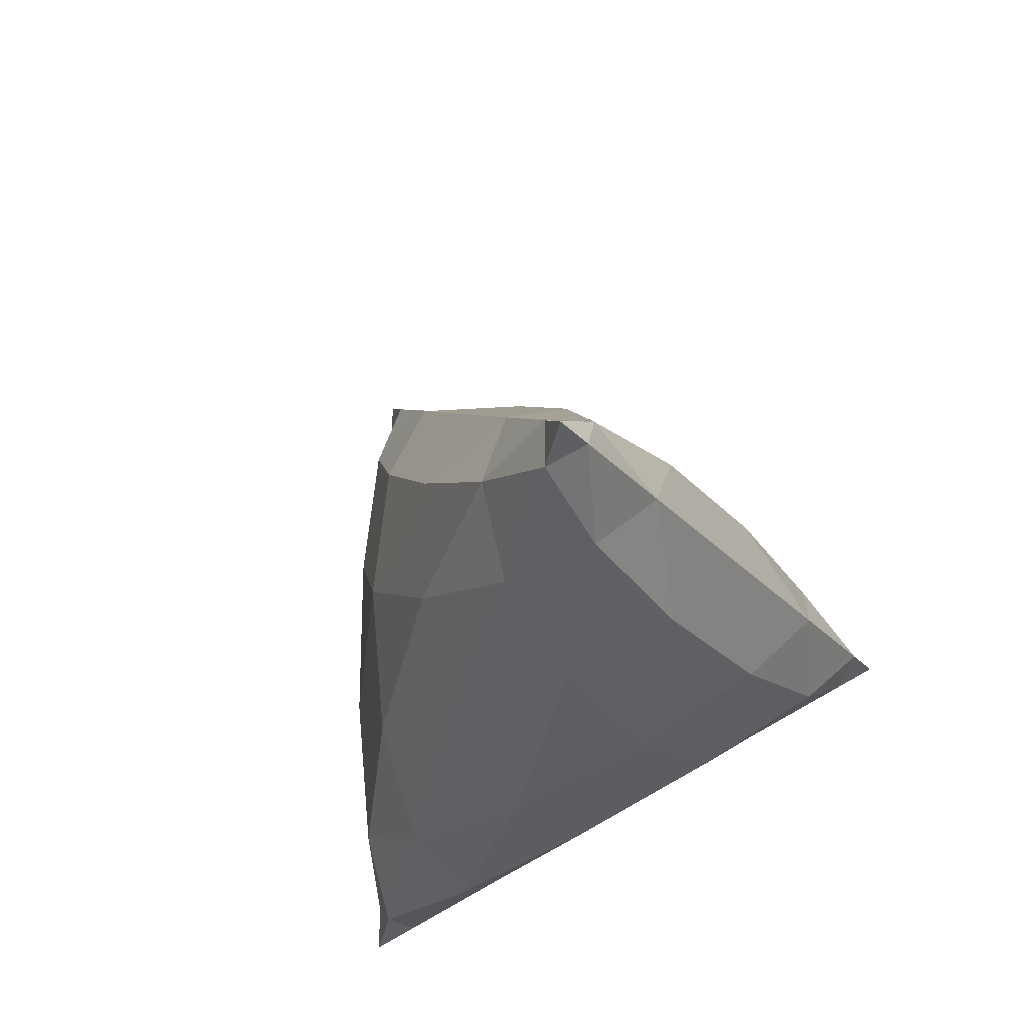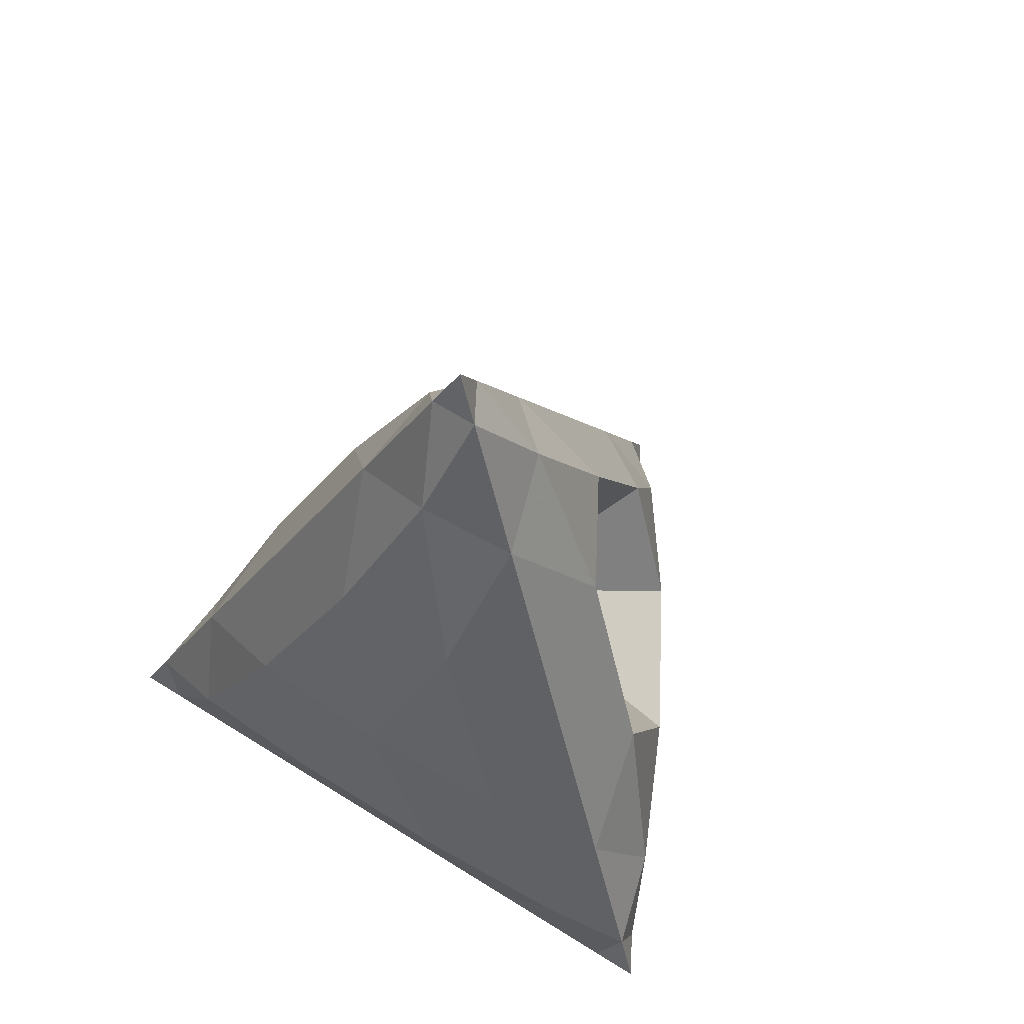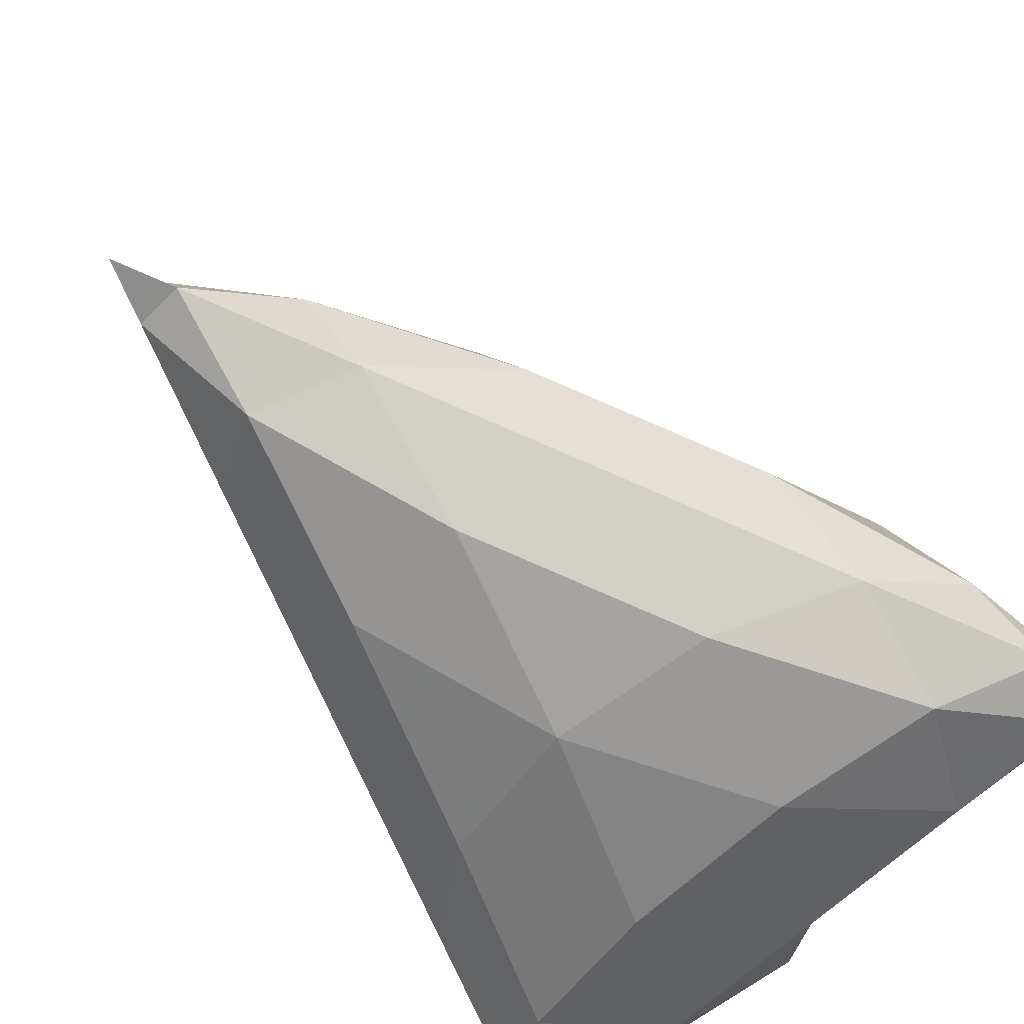
<metadata>
{"format":"obj","ext":"obj","renderer":"f3d","projection":"perspective","resolution":1024,"background":"white","views":[{"elev":69.9,"azim":-29.7,"up":"+Z"},{"elev":64.5,"azim":32.3,"up":"+Z"},{"elev":-56.9,"azim":47.2,"up":"+Y"}]}
</metadata>
<code>
o tetrahedron.000
v -0.3998 -0.2308 -0.3386
v -0.3727 -0.2152 -0.2762
v -0.3727 -0.184 -0.3386
v 0 0.4616 -0.3386
v 0 0.4304 -0.2762
v 0.02703 0.4148 -0.3386
v 0.3998 -0.2308 -0.3386
v 0.3727 -0.2152 -0.2762
v 0.3457 -0.2308 -0.3386
v -0.02703 0.4148 -0.3386
v -0.3457 -0.2308 -0.3386
v -0.2994 -0.05696 -0.3386
v -0.2724 -0.1573 -0.3921
v -0.1999 0.1154 -0.3386
v -0.1729 -0.01511 -0.4223
v -0.1004 0.2878 -0.3386
v -0.07334 0.1573 -0.4223
v 0 0.3145 -0.3921
v -0.199 -0.2308 -0.3386
v -0.09951 -0.1421 -0.4223
v 0 -0.2308 -0.3386
v 0 0 -0.4526
v 0.09951 -0.1421 -0.3144
v 0.199 -0.2308 -0.3386
v 0.07334 0.1573 -0.4223
v 0.1729 -0.01511 -0.4223
v 0.2724 -0.1573 -0.3921
v 0.1004 0.2878 -0.3386
v 0.1999 0.1154 -0.3386
v 0.2994 -0.05696 -0.3386
v 0.3727 -0.184 -0.3386
v -0.2724 -0.2419 -0.2227
v -0.09951 -0.2571 -0.1925
v 0.09951 -0.2571 -0.1925
v 0.2724 -0.2419 -0.2227
v -0.2994 -0.1729 -0.1069
v -0.1729 -0.2147 -0.02315
v -0.1999 -0.1154 0.123
v 0 -0.2298 0.007069
v -0.07334 -0.1573 0.2067
v -0.1004 -0.05795 0.3528
v 0.1729 -0.2147 -0.02315
v 0.07334 -0.1573 0.2067
v 0 -0.08469 0.4063
v -0.02703 -0.0156 0.5222
v 0.2994 -0.1729 -0.1069
v 0.1999 -0.1154 0.123
v 0.1004 -0.05795 0.3528
v 0.02703 -0.0156 0.5222
v 0 0 0.5846
v 0.3457 -0.1149 -0.2227
v 0.2724 0.04234 -0.1925
v 0.1729 0.2147 -0.1925
v 0.07334 0.3568 -0.2227
v 0.2724 -0.04234 -0.02315
v 0.0165 0.01515 0.007069
v 0.1729 0.01511 0.2067
v 0.09951 0.2571 -0.02315
v 0.09951 0.1421 0.2067
v 0.07334 0.04234 0.4063
v 0 0.3457 -0.1069
v 0 0.2308 0.123
v 0 0.1159 0.3528
v 0 0.03121 0.5222
v -0.07334 0.3568 -0.2227
v -0.1729 0.2147 -0.1925
v -0.2724 0.04234 -0.1925
v -0.3457 -0.1149 -0.2227
v -0.09951 0.2571 -0.02315
v -0.199 0.1149 0.007069
v -0.09951 0.1421 0.2067
v -0.2724 -0.04234 -0.02315
v -0.1729 0.01511 0.2067
v -0.07334 0.04234 0.4063
v 0.2226 0.1285 -0.1925
v 0.05018 -0.07132 0.3795
v 0.2859 -0.2074 -0.1648
v -0.1366 -0.02142 0.2797
v 0.1231 0.07107 -0.4223
v 0.04976 0.129 0.2797
v -0.1231 0.02873 0.3065
v 0.08643 -0.2223 -0.00804
v -0.0637 0.3513 -0.3386
v -0.309 -0.07863 -0.1229
v 0.05019 0.3858 -0.2807
v 0.1493 -0.2439 -0.2656
v 0.2496 0.02922 -0.3386
v 0.04976 0.3014 -0.065
v 0.3592 -0.1494 -0.2807
v -0.03667 -0.121 0.3065
v 0.1362 0.07863 0.2067
v -0.2357 0.03628 -0.00804
v -0.2357 0.07863 -0.09273
v 0.1859 -0.1497 -0.3533
v 0 0.0156 0.5534
v -0.1366 -0.1363 0.1648
v -0.1493 0.186 -0.008041
v 0.2226 -0.2283 -0.1229
v -0.1501 0.2016 -0.3386
v 0.1362 0.2359 -0.1078
v 0.03667 0.07863 -0.4375
v -0.1864 -0.1651 0.04991
v 0.04976 -0.1865 -0.3265
v 0.03667 0.2359 -0.4072
v -0.01351 0.4226 -0.3074
v 0.1366 0.2512 -0.2656
v -0.1231 0.2858 -0.2076
v 0.3226 -0.1439 -0.1648
v 0.2859 -0.1076 -0.065
v 0.01351 0.4226 -0.3074
v -0.04976 0.129 0.2797
v -0.04976 0.2439 0.04991
v -0.3226 -0.08593 -0.2807
v -0.2859 -0.007308 -0.2656
v -0.2361 0.07887 -0.2656
v 0.1864 -0.05015 0.1648
v 0.3863 -0.2074 -0.3386
v -0.04976 -0.1865 -0.3805
v 0.3361 -0.194 -0.1915
v 0 -0.2571 -0.1925
v 0.3226 -0.1706 -0.3654
v 0 0.3881 -0.1915
v 0.3592 -0.1651 -0.2495
v -0.2357 -0.194 -0.3654
v -0.03667 0.3936 -0.2495
v 0.1231 0.2858 -0.2076
v 0.1444 0.02875 -0.09273
v 0.1864 -0.1651 0.04991
v 0.1501 0.2016 -0.3386
v 0.1864 0.05015 -0.3805
v -0.3863 -0.223 -0.3074
v 0.04976 0.1865 0.1648
v 0.3592 -0.2074 -0.3386
v -0.2724 -0.2308 -0.3386
v -0.0637 -0.03678 0.4375
v -0.2226 -0.01362 0.09176
v 0.03667 0.03678 0.4642
v 0 -0.0156 0.5222
v 0.1231 -0.186 0.09176
v 0.01351 -0.007802 0.5534
v 0 -0.1573 0.2067
v -0.1859 -0.2495 -0.2076
v 0.2496 -0.1441 0.008058
v 0.309 -0.194 -0.3654
v -0.2357 -0.2364 -0.2807
v -0.1859 0.06501 0.1069
v -0.2859 -0.1071 -0.3654
v -0.09951 0.1996 0.09176
v 0.2361 0.07887 -0.2656
v -0.3592 -0.2074 -0.3386
v -0.3592 -0.1651 -0.2495
v -0.1362 0.2359 -0.1078
v 0.08686 0.3223 -0.2807
v 0.08643 -0.007555 -0.4375
v -0.1366 0.1363 -0.3805
v 0 0.2883 0.008058
v -0.2226 -0.08618 -0.4072
v 0.04976 -0.2434 -0.09273
v 0.09951 -0.2308 -0.3386
v -0.3727 -0.2308 -0.3386
v 0.05801 0.07865 0.1069
v -0.08686 0.2225 -0.3805
v -0.1362 -0.2359 -0.1078
v -0.04976 -0.07107 -0.4375
v 0.1493 -0.1865 -0.3265
v 0.1859 -0.2495 -0.2076
v -0.05018 0.3011 -0.3654
v 0.3226 -0.2286 -0.2495
v 0.01351 0.3647 -0.3654
v -0.1493 -0.1865 -0.3805
v 0.2361 -0.03603 -0.3805
v 0.3592 -0.223 -0.3074
v -0.1362 -0.07863 -0.4223
v -0.1859 -0.1497 -0.4072
v 0.2226 -0.01362 0.09176
v 0 0.446 -0.3074
v 0.2724 0 -0.1078
v 0.2724 -0.2308 -0.3386
v -0.3863 -0.2074 -0.3386
v -0.03667 0.07912 0.3795
v 0.08686 0.2225 -0.3805
v 0.2357 -0.2364 -0.2807
v 0.03667 0.07912 0.3795
v 0.2361 -0.1938 -0.065
v 0.08686 -0.1076 0.2797
v 0.04976 -0.2439 -0.2656
v -0.01351 0.007802 0.5222
v 0.03667 0.3936 -0.2495
v 0.03667 -0.121 0.3065
v -0.309 -0.2364 -0.2807
v -0.05018 -0.07132 0.3795
v -0.01351 0.3647 -0.3654
v -0.2496 0.02922 -0.3386
v -0.1493 -0.2439 -0.2656
v -0.03667 0.3513 -0.1648
v 0.09951 0.1996 0.09176
v -0.1859 0.1648 -0.09273
v 0.1864 0.1651 -0.2656
v 0.2357 -0.194 -0.3654
v -0.01351 0.4382 -0.3386
v 0 0.1734 0.2379
v 0.3226 -0.08593 -0.2807
v -0.2859 -0.2074 -0.1648
v -0.04976 -0.2439 -0.2656
v -0.2724 0 -0.1078
v 0.1501 -0.08668 0.2379
v 0.1362 -0.2359 -0.1078
v -0.3361 -0.1205 -0.3386
v -0.309 -0.03628 -0.2076
v 0.01351 0.007802 0.5222
v -0.1231 -0.186 0.09176
v 0.08643 0.307 -0.1229
v -0.2496 -0.1441 0.008058
v 0.05801 0.1361 -0.00804
v 0 0.1573 -0.4223
v 0.04976 -0.07107 -0.3835
v 0 0.4148 -0.3386
v -0.1864 -0.05015 0.1648
v -0.03667 -0.1935 0.1069
v 0 -0.1421 -0.3684
v 0.05019 0.01337 0.4642
v -0.09951 -0.2308 -0.3386
v 0.01351 0.4382 -0.3386
v -0.04976 0.3014 -0.065
v 0.2361 -0.07887 0.04991
v 0.3727 -0.1996 -0.3074
v 0.3863 -0.223 -0.3074
v 0.09468 0.1149 -0.09273
v 0.1366 -0.02142 0.2797
v 0.1366 0.1363 -0.3805
v -0.04976 0.1865 0.1648
v 0.1444 -0.0136 -0.008041
v 0.1366 -0.1363 0.1648
v 0.2226 -0.08618 -0.4072
v 0.309 -0.03628 -0.2076
v 0.01351 -0.05015 0.4642
v -0.3361 -0.194 -0.1915
v 0.3361 -0.1205 -0.3386
v -0.01351 -0.05015 0.4642
v -0.05019 0.01337 0.4642
v 0.04976 0.2439 0.04991
v -0.2361 -0.03603 -0.3805
v 0.03667 -0.1935 0.1069
v -0.1493 0.1285 0.1069
v 0.08643 0.09224 0.3065
v -0.309 -0.194 -0.3654
v 0.1231 0.02873 0.3065
v 0.2859 -0.007308 -0.2656
v -0.1362 0.07863 0.2067
v -0.05019 0.3858 -0.2807
v 0.05018 0.3011 -0.3654
v 0.1362 -0.07863 -0.3684
v -0.3226 -0.1706 -0.3654
v 0.0637 -0.03678 0.4375
v -0.3226 -0.2286 -0.2495
v -0.08643 0.307 -0.1229
v -0.3592 -0.1494 -0.2807
v -0.01351 -0.007802 0.5534
v -0.1501 -0.08668 0.2379
v -0.08686 -0.007802 0.3795
v -0.08643 -0.2223 -0.008041
v -0.1864 0.05015 -0.3805
v -0.2226 -0.2283 -0.1229
v -0.3592 -0.223 -0.3074
v 0 0.07355 0.4375
v -0.04976 -0.2434 -0.09273
v -0.1231 0.07107 -0.4223
v -0.2361 -0.07887 0.04991
v -0.08686 -0.1076 0.2797
v 0.309 -0.2364 -0.2807
v -0.2361 -0.1938 -0.065
v 0.0637 0.3513 -0.3386
v -0.03667 0.07863 -0.4375
v -0.2226 0.1285 -0.1925
v 0.03667 0.3513 -0.1648
v 0.3727 -0.2308 -0.3386
v -0.2859 -0.1076 -0.065
v -0.1864 0.1651 -0.2656
v -0.08686 0.3223 -0.2807
v -0.3226 -0.1439 -0.1648
v -0.1366 0.2512 -0.2656
v 0.2859 -0.1071 -0.3654
v -0.03667 0.2359 -0.4072
v 0.309 -0.07863 -0.1229
v -0.3727 -0.1996 -0.3074
v 0.09468 0.01513 0.1069
v -0.03667 0.03678 0.4642
v -0.08643 0.09224 0.3065
v 0.08686 -0.007802 0.3795
v -0.08643 -0.007555 -0.4375
f 1 131 179
f 4 176 223
f 7 227 276
f 4 223 200
f 3 150 179
f 12 147 208
f 14 262 193
f 16 162 99
f 10 192 83
f 3 253 150
f 13 124 246
f 12 242 147
f 15 173 157
f 13 174 124
f 20 118 170
f 14 155 262
f 17 273 267
f 15 290 173
f 22 216 164
f 20 220 118
f 23 165 103
f 16 167 162
f 18 104 283
f 17 215 273
f 25 79 101
f 22 154 216
f 26 234 252
f 23 94 165
f 27 144 199
f 10 217 192
f 6 272 169
f 18 251 104
f 28 129 181
f 25 230 79
f 29 87 130
f 26 171 234
f 30 238 282
f 27 121 144
f 31 117 133
f 11 264 160
f 19 145 134
f 21 204 222
f 24 86 159
f 9 270 178
f 11 190 264
f 32 203 255
f 19 194 145
f 33 163 142
f 32 263 203
f 37 102 271
f 21 186 204
f 34 158 120
f 33 266 163
f 39 219 261
f 37 211 102
f 40 269 96
f 24 182 86
f 35 98 166
f 34 207 158
f 42 139 82
f 39 243 219
f 43 189 141
f 40 90 269
f 44 239 191
f 9 172 270
f 8 119 168
f 35 77 98
f 46 143 184
f 42 128 139
f 47 206 233
f 43 185 189
f 48 254 76
f 44 236 239
f 49 140 138
f 31 226 117
f 30 202 238
f 29 149 87
f 28 106 129
f 6 85 272
f 31 89 226
f 51 108 123
f 30 248 202
f 52 177 235
f 51 284 108
f 55 225 109
f 29 198 149
f 53 228 75
f 52 127 177
f 56 286 232
f 55 175 225
f 57 229 116
f 28 153 106
f 54 212 126
f 53 100 228
f 58 196 214
f 56 161 286
f 59 245 91
f 57 247 229
f 60 221 289
f 6 110 85
f 5 122 188
f 54 275 212
f 61 156 88
f 58 241 196
f 62 201 132
f 59 80 245
f 63 265 183
f 60 137 221
f 64 95 210
f 10 105 200
f 16 279 83
f 14 278 99
f 12 114 193
f 3 257 208
f 10 250 105
f 65 195 125
f 16 281 279
f 66 152 107
f 65 256 195
f 69 112 224
f 14 115 278
f 67 93 274
f 66 197 152
f 70 244 97
f 69 148 112
f 71 111 231
f 12 113 114
f 68 84 209
f 67 205 93
f 72 136 92
f 70 146 244
f 73 81 249
f 71 288 111
f 74 287 180
f 3 285 257
f 2 237 151
f 68 280 84
f 36 213 277
f 72 268 136
f 38 259 218
f 73 78 81
f 41 135 260
f 74 240 287
f 45 258 187
f 187 95 64
f 187 258 95
f 258 50 95
f 287 187 64
f 287 240 187
f 240 45 187
f 260 240 74
f 260 135 240
f 135 45 240
f 81 260 74
f 81 78 260
f 78 41 260
f 218 78 73
f 218 259 78
f 259 41 78
f 136 218 73
f 136 268 218
f 268 38 218
f 277 268 72
f 277 213 268
f 213 38 268
f 84 277 72
f 84 280 277
f 280 36 277
f 151 280 68
f 151 237 280
f 237 36 280
f 257 151 68
f 257 285 151
f 285 2 151
f 180 265 63
f 180 287 265
f 287 64 265
f 111 180 63
f 111 288 180
f 288 74 180
f 249 288 71
f 249 81 288
f 81 74 288
f 244 249 71
f 244 146 249
f 146 73 249
f 92 146 70
f 92 136 146
f 136 73 146
f 93 92 70
f 93 205 92
f 205 72 92
f 209 205 67
f 209 84 205
f 84 72 205
f 114 209 67
f 114 113 209
f 113 68 209
f 231 201 62
f 231 111 201
f 111 63 201
f 112 231 62
f 112 148 231
f 148 71 231
f 97 148 69
f 97 244 148
f 244 71 148
f 152 97 69
f 152 197 97
f 197 70 97
f 274 197 66
f 274 93 197
f 93 70 197
f 278 274 66
f 278 115 274
f 115 67 274
f 224 156 61
f 224 112 156
f 112 62 156
f 195 224 61
f 195 256 224
f 256 69 224
f 107 256 65
f 107 152 256
f 152 69 256
f 279 107 65
f 279 281 107
f 281 66 107
f 125 122 5
f 125 195 122
f 195 61 122
f 105 125 5
f 105 250 125
f 250 65 125
f 208 113 12
f 208 257 113
f 257 68 113
f 193 115 14
f 193 114 115
f 114 67 115
f 99 281 16
f 99 278 281
f 278 66 281
f 83 250 10
f 83 279 250
f 279 65 250
f 200 176 4
f 200 105 176
f 105 5 176
f 210 140 49
f 210 95 140
f 95 50 140
f 221 210 49
f 221 137 210
f 137 64 210
f 183 137 60
f 183 265 137
f 265 64 137
f 245 183 60
f 245 80 183
f 80 63 183
f 132 80 59
f 132 201 80
f 201 63 80
f 196 132 59
f 196 241 132
f 241 62 132
f 88 241 58
f 88 156 241
f 156 62 241
f 212 88 58
f 212 275 88
f 275 61 88
f 188 275 54
f 188 122 275
f 122 61 275
f 85 188 54
f 85 110 188
f 110 5 188
f 289 254 48
f 289 221 254
f 221 49 254
f 229 289 48
f 229 247 289
f 247 60 289
f 91 247 57
f 91 245 247
f 245 60 247
f 286 91 57
f 286 161 91
f 161 59 91
f 214 161 56
f 214 196 161
f 196 59 161
f 228 214 56
f 228 100 214
f 100 58 214
f 126 100 53
f 126 212 100
f 212 58 100
f 106 126 53
f 106 153 126
f 153 54 126
f 116 206 47
f 116 229 206
f 229 48 206
f 225 116 47
f 225 175 116
f 175 57 116
f 232 175 55
f 232 286 175
f 286 57 175
f 177 232 55
f 177 127 232
f 127 56 232
f 75 127 52
f 75 228 127
f 228 56 127
f 149 75 52
f 149 198 75
f 198 53 75
f 109 143 46
f 109 225 143
f 225 47 143
f 108 109 46
f 108 284 109
f 284 55 109
f 235 284 51
f 235 177 284
f 177 55 284
f 202 235 51
f 202 248 235
f 248 52 235
f 123 119 8
f 123 108 119
f 108 46 119
f 226 123 8
f 226 89 123
f 89 51 123
f 272 153 28
f 272 85 153
f 85 54 153
f 129 198 29
f 129 106 198
f 106 53 198
f 87 248 30
f 87 149 248
f 149 52 248
f 238 89 31
f 238 202 89
f 202 51 89
f 117 227 7
f 117 226 227
f 226 8 227
f 138 258 45
f 138 140 258
f 140 50 258
f 239 138 45
f 239 236 138
f 236 49 138
f 76 236 44
f 76 254 236
f 254 49 236
f 189 76 44
f 189 185 76
f 185 48 76
f 233 185 43
f 233 206 185
f 206 48 185
f 139 233 43
f 139 128 233
f 128 47 233
f 184 128 42
f 184 143 128
f 143 47 128
f 98 184 42
f 98 77 184
f 77 46 184
f 168 77 35
f 168 119 77
f 119 46 77
f 270 168 35
f 270 172 168
f 172 8 168
f 191 135 41
f 191 239 135
f 239 45 135
f 269 191 41
f 269 90 191
f 90 44 191
f 141 90 40
f 141 189 90
f 189 44 90
f 219 141 40
f 219 243 141
f 243 43 141
f 82 243 39
f 82 139 243
f 139 43 243
f 158 82 39
f 158 207 82
f 207 42 82
f 166 207 34
f 166 98 207
f 98 42 207
f 86 166 34
f 86 182 166
f 182 35 166
f 96 259 38
f 96 269 259
f 269 41 259
f 102 96 38
f 102 211 96
f 211 40 96
f 261 211 37
f 261 219 211
f 219 40 211
f 163 261 37
f 163 266 261
f 266 39 261
f 120 266 33
f 120 158 266
f 158 39 266
f 204 120 33
f 204 186 120
f 186 34 120
f 271 213 36
f 271 102 213
f 102 38 213
f 203 271 36
f 203 263 271
f 263 37 271
f 142 263 32
f 142 163 263
f 163 37 263
f 145 142 32
f 145 194 142
f 194 33 142
f 255 237 2
f 255 203 237
f 203 36 237
f 264 255 2
f 264 190 255
f 190 32 255
f 178 182 24
f 178 270 182
f 270 35 182
f 159 186 21
f 159 86 186
f 86 34 186
f 222 194 19
f 222 204 194
f 204 33 194
f 134 190 11
f 134 145 190
f 145 32 190
f 160 131 1
f 160 264 131
f 264 2 131
f 133 276 9
f 133 117 276
f 117 7 276
f 144 133 9
f 144 121 133
f 121 31 133
f 282 121 27
f 282 238 121
f 238 31 121
f 234 282 27
f 234 171 282
f 171 30 282
f 130 171 26
f 130 87 171
f 87 30 171
f 79 130 26
f 79 230 130
f 230 29 130
f 181 230 25
f 181 129 230
f 129 29 230
f 104 181 25
f 104 251 181
f 251 28 181
f 169 251 18
f 169 272 251
f 272 28 251
f 192 169 18
f 192 217 169
f 217 6 169
f 199 178 24
f 199 144 178
f 144 9 178
f 165 199 24
f 165 94 199
f 94 27 199
f 252 94 23
f 252 234 94
f 234 27 94
f 216 252 23
f 216 154 252
f 154 26 252
f 101 154 22
f 101 79 154
f 79 26 154
f 273 101 22
f 273 215 101
f 215 25 101
f 283 215 17
f 283 104 215
f 104 25 215
f 162 283 17
f 162 167 283
f 167 18 283
f 103 159 21
f 103 165 159
f 165 24 159
f 118 103 21
f 118 220 103
f 220 23 103
f 164 220 20
f 164 216 220
f 216 23 220
f 173 164 20
f 173 290 164
f 290 22 164
f 267 290 15
f 267 273 290
f 273 22 290
f 262 267 15
f 262 155 267
f 155 17 267
f 170 222 19
f 170 118 222
f 118 21 222
f 124 170 19
f 124 174 170
f 174 20 170
f 157 174 13
f 157 173 174
f 173 20 174
f 147 157 13
f 147 242 157
f 242 15 157
f 246 134 11
f 246 124 134
f 124 19 134
f 150 246 11
f 150 253 246
f 253 13 246
f 83 167 16
f 83 192 167
f 192 18 167
f 99 155 14
f 99 162 155
f 162 17 155
f 193 242 12
f 193 262 242
f 262 15 242
f 208 253 3
f 208 147 253
f 147 13 253
f 179 160 1
f 179 150 160
f 150 11 160
f 200 217 10
f 200 223 217
f 223 6 217
f 276 172 9
f 276 227 172
f 227 8 172
f 223 110 6
f 223 176 110
f 176 5 110
f 179 285 3
f 179 131 285
f 131 2 285

</code>
